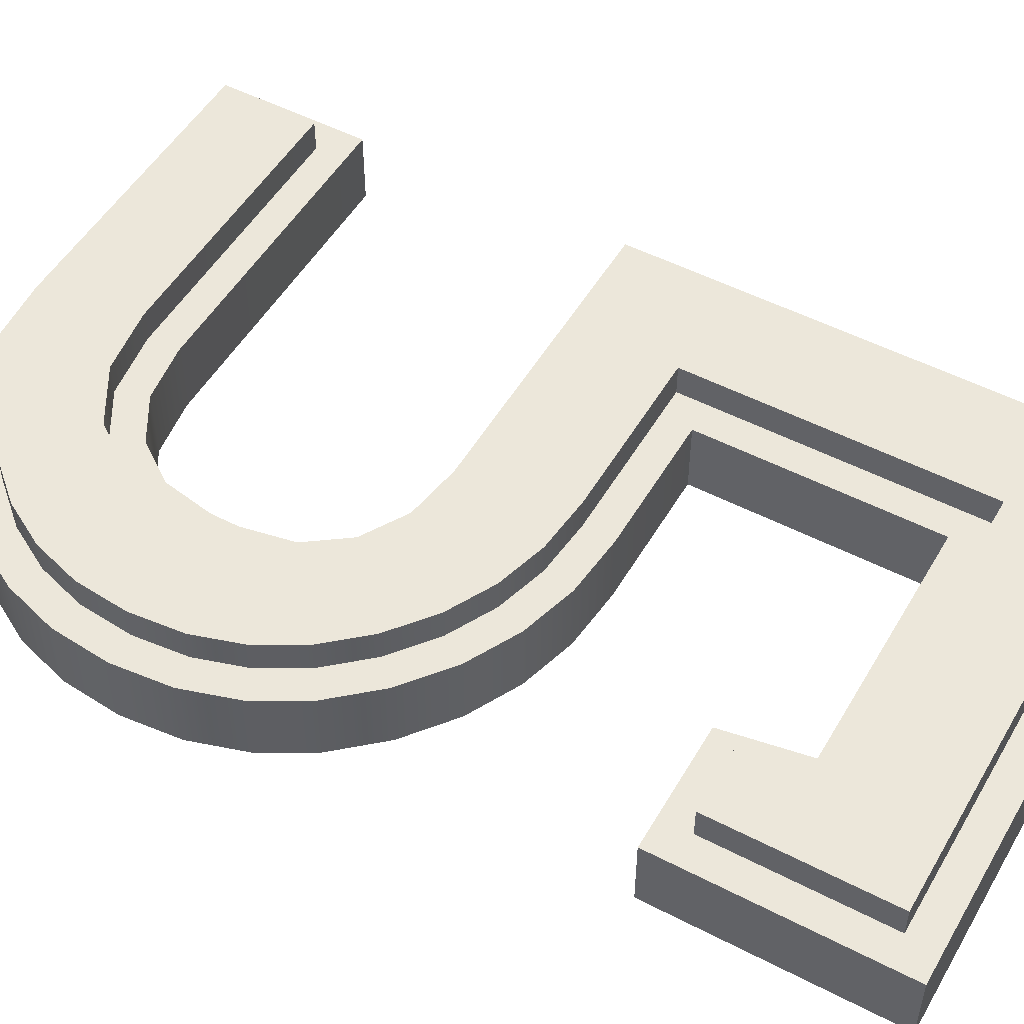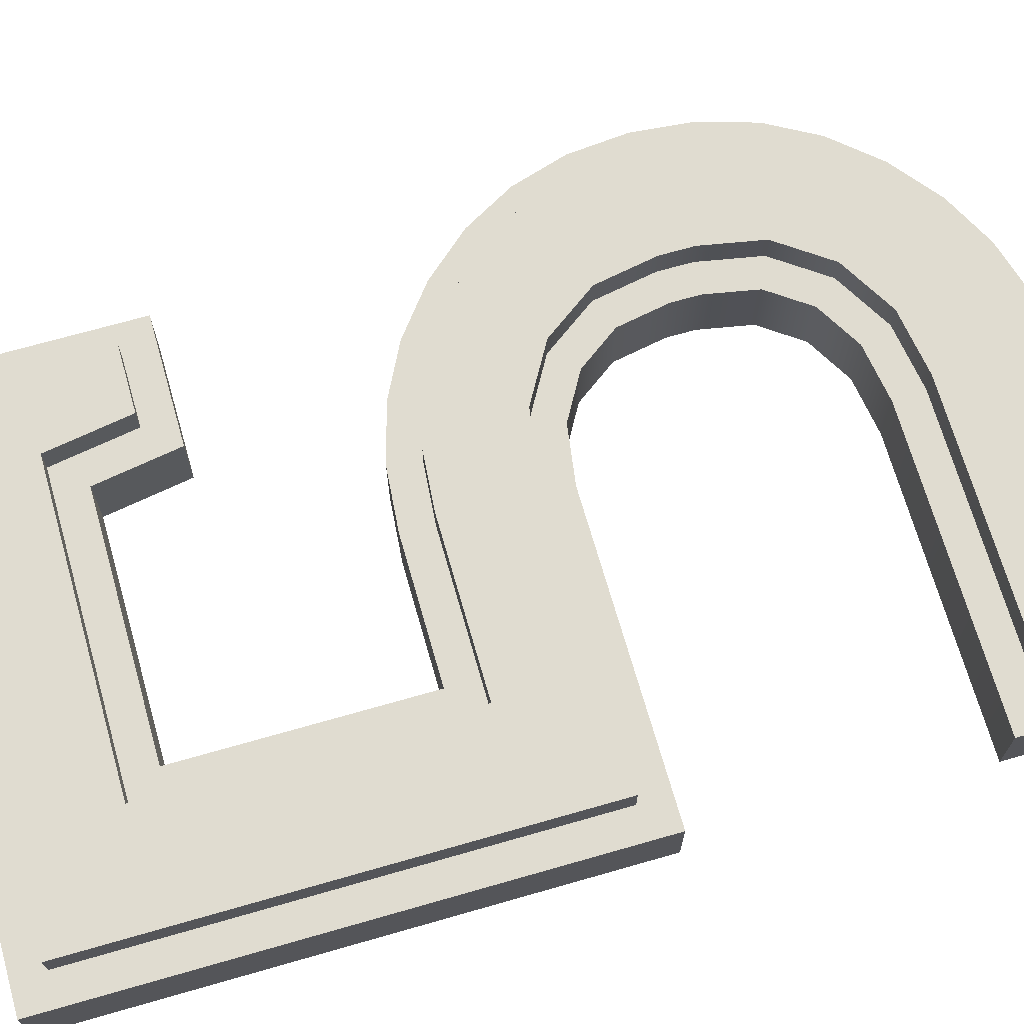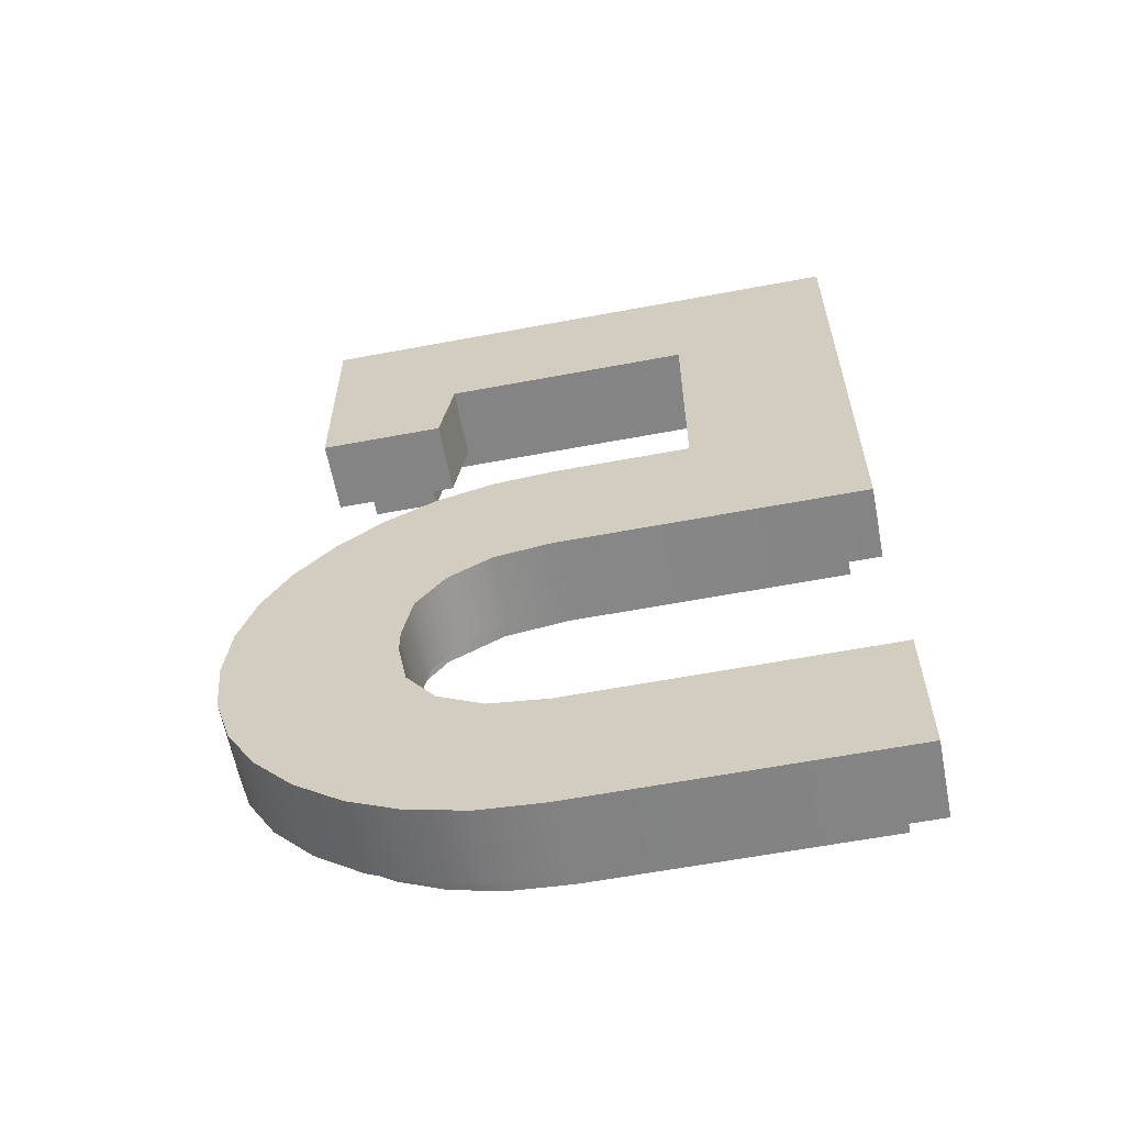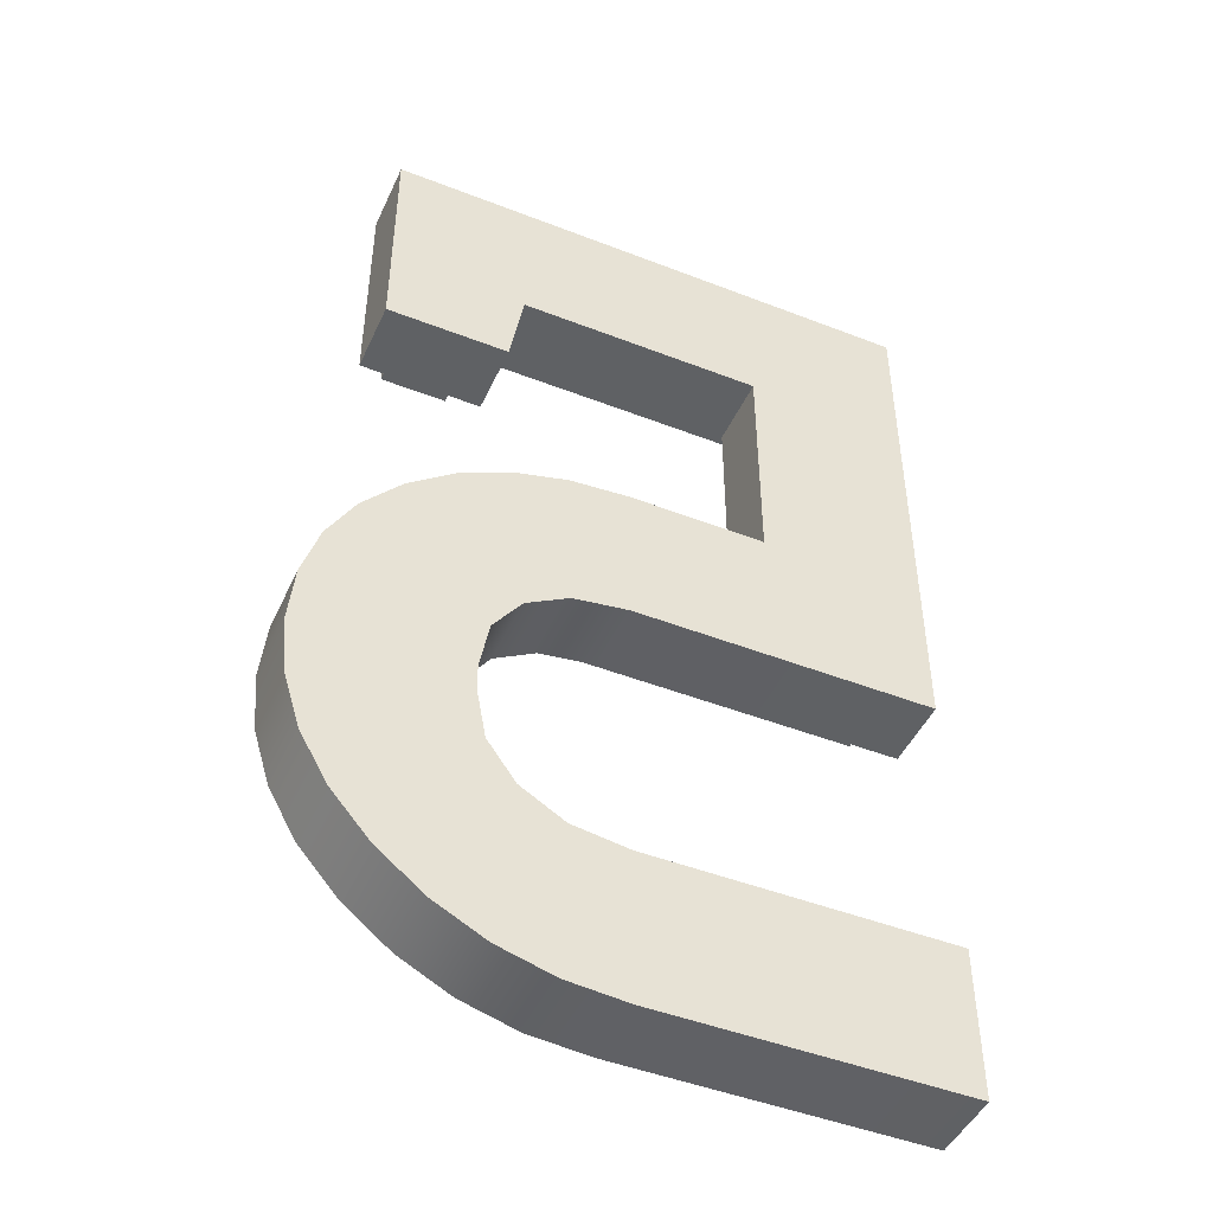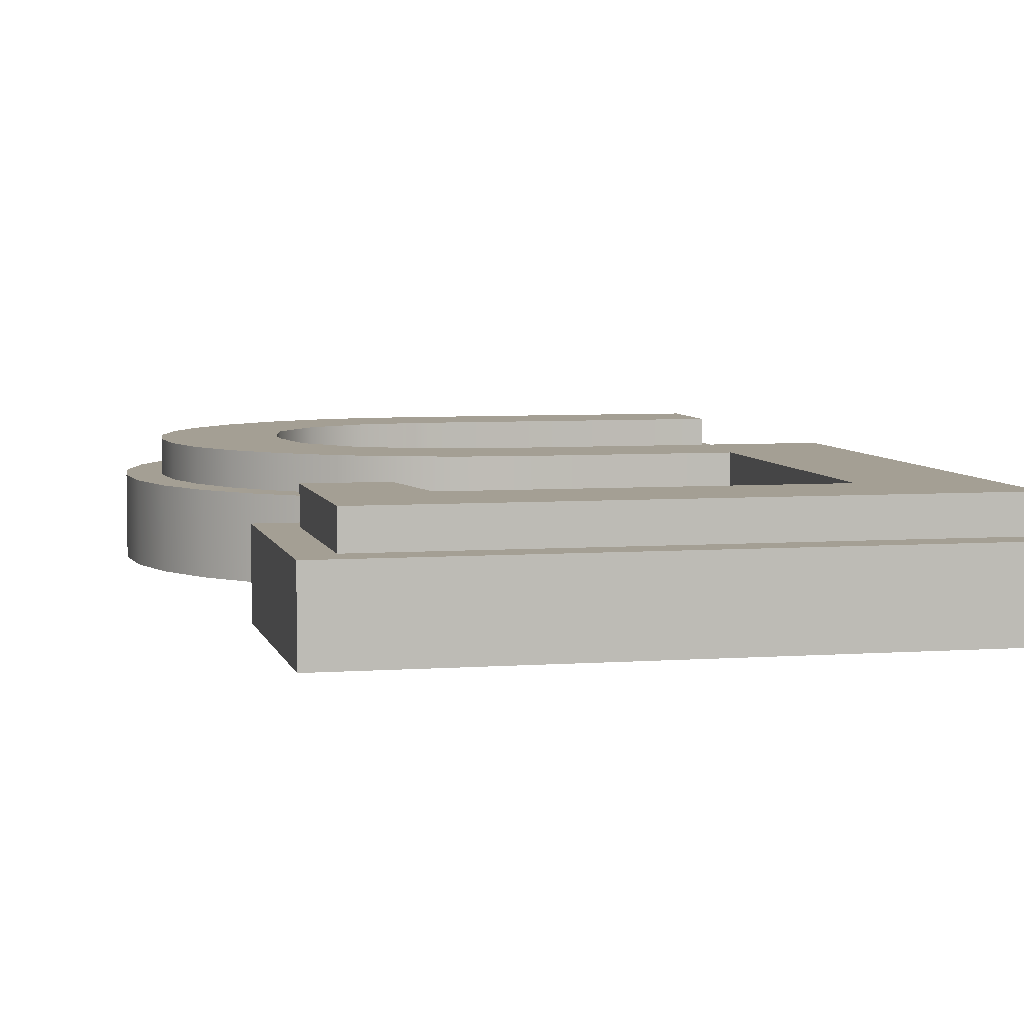
<metadata>
{"format":"obj","ext":"obj","renderer":"f3d","projection":"perspective","resolution":1024,"background":"white","views":[{"elev":51.1,"azim":119.5,"up":"+Z"},{"elev":69.5,"azim":-106.0,"up":"+Z"},{"elev":-61.5,"azim":-169.2,"up":"+Y"},{"elev":-46.7,"azim":156.1,"up":"+Y"},{"elev":5.6,"azim":167.4,"up":"+Z"}]}
</metadata>
<code>
v -1.467 2.067 -0.25
v -0.6667 2.8 -0.25
v 0 2.067 -0.25
v -0.6667 3.933 -0.25
v 0 2.8 -0.25
v 0.2923 2.775 -0.25
v 0.2708 2.026 -0.25
v 0.4833 1.903 -0.25
v 0.5625 2.699 -0.25
v 0.6208 1.713 -0.25
v 0.8106 2.573 -0.25
v 0.6667 1.467 -0.25
v 0.6667 1.333 -0.25
v 0 0.7333 -0.25
v -1.467 4.073e-08 -0.25
v -1.467 0.7333 -0.25
v 0 4.073e-08 -0.25
v 0.2708 0.7742 -0.25
v 0.2923 0.02521 -0.25
v 0.4833 0.8967 -0.25
v 0.5625 0.1008 -0.25
v 0.6208 1.087 -0.25
v 0.8106 0.2269 -0.25
v 1.037 2.397 -0.25
v 1.037 0.4033 -0.25
v 1.225 2.183 -0.25
v 1.225 0.6169 -0.25
v 1.359 1.946 -0.25
v 1.359 0.8542 -0.25
v 1.44 1.685 -0.25
v 1.44 1.115 -0.25
v 1.467 1.4 -0.25
v -1.467 4.667 -0.25
v 1.2 4.667 -0.25
v 0.5333 3.933 -0.25
v 0.6 3.533 -0.25
v 1.2 3.533 -0.25
v -1.467 0.7333 0.1
v -1.317 0.5833 0.1
v 0 0.7333 0.1
v -1.317 0.15 0.1
v 0.01124 0.5833 0.1
v 0.2708 0.7742 0.1
v 0.3212 0.6301 0.1
v 0.4833 0.8967 0.1
v 0.5862 0.7828 0.1
v 0.6208 1.087 0.1
v 0.7621 1.027 0.1
v 0.6667 1.333 0.1
v 0.6667 1.467 0.1
v -1.467 2.067 0.1
v -1.317 2.217 0.1
v -1.467 4.667 0.1
v 0 2.067 0.1
v 0.01124 2.217 0.1
v 0.2708 2.026 0.1
v 0.3212 2.17 0.1
v 0.4833 1.903 0.1
v 0.5862 2.017 0.1
v 0.6208 1.713 0.1
v 0.7621 1.773 0.1
v 0.8167 1.319 0.1
v 0.8167 1.481 0.1
v -0.8167 4.083 0.1
v -0.6667 3.933 0.1
v 0.6604 4.083 0.1
v -0.6667 2.8 0.1
v 0.5333 3.933 0.1
v 0.6 3.533 0.1
v 0.727 3.683 0.1
v 1.2 3.533 0.1
v 1.05 3.683 0.1
v 1.05 4.517 0.1
v -1.317 4.517 0.1
v 1.2 4.667 0.1
v -1.467 -1.629e-08 0.1
v 0 -1.629e-08 0.1
v -0.006457 0.15 0.1
v 0.2654 0.1734 0.1
v 0.2923 0.02521 0.1
v 0.5078 0.2413 0.1
v 0.5625 0.1008 0.1
v 0.7297 0.354 0.1
v 0.8106 0.2269 0.1
v 0.9333 0.513 0.1
v 1.037 0.4033 0.1
v 1.102 0.7044 0.1
v 1.225 0.6169 0.1
v 1.221 0.914 0.1
v 1.292 1.145 0.1
v 1.359 0.8542 0.1
v 1.316 1.4 0.1
v -0.8167 2.65 0.1
v -0.006456 2.65 0.1
v 0 2.8 0.1
v 0.2654 2.627 0.1
v 0.2923 2.775 0.1
v 0.5078 2.559 0.1
v 0.5625 2.699 0.1
v 0.7297 2.446 0.1
v 0.8106 2.573 0.1
v 0.9333 2.287 0.1
v 1.037 2.397 0.1
v 1.102 2.096 0.1
v 1.225 2.183 0.1
v 1.221 1.886 0.1
v 1.292 1.655 0.1
v 1.359 1.946 0.1
v 1.44 1.115 0.1
v 1.44 1.685 0.1
v 1.467 1.4 0.1
v -0.6667 3.933 -0.25
v -0.6667 2.8 0.1
v -0.6667 2.8 -0.25
v -0.6667 3.933 0.1
v -0.6667 2.8 0.1
v 0 2.8 -0.25
v -0.6667 2.8 -0.25
v 0 2.8 0.1
v 0.2923 2.775 -0.25
v 0.2923 2.775 0.1
v 0.5625 2.699 -0.25
v 0.5625 2.699 0.1
v 0.8106 2.573 -0.25
v 0.8106 2.573 0.1
v 1.037 2.397 -0.25
v 1.037 2.397 0.1
v 1.225 2.183 0.1
v 1.225 2.183 -0.25
v 1.359 1.946 0.1
v 1.359 1.946 -0.25
v 1.44 1.685 0.1
v 1.44 1.685 -0.25
v 1.467 1.4 0.1
v 1.467 1.4 -0.25
v 1.44 1.115 0.1
v 1.44 1.115 -0.25
v 1.359 0.8542 0.1
v 1.359 0.8542 -0.25
v 1.225 0.6169 0.1
v 1.225 0.6169 -0.25
v 1.037 0.4033 0.1
v 1.037 0.4033 -0.25
v 0.8106 0.2269 -0.25
v 0.8106 0.2269 0.1
v 0.5625 0.1008 -0.25
v 0.5625 0.1008 0.1
v 0.2923 0.02521 -0.25
v 0.2923 0.02521 0.1
v 0 4.073e-08 -0.25
v 0 -1.629e-08 0.1
v -1.467 4.073e-08 -0.25
v -1.467 -1.629e-08 0.1
v -1.467 0.7333 0.1
v -1.467 4.073e-08 -0.25
v -1.467 -1.629e-08 0.1
v -1.467 0.7333 -0.25
v -1.467 0.7333 0.1
v 0 0.7333 -0.25
v -1.467 0.7333 -0.25
v 0 0.7333 0.1
v 0.2708 0.7742 -0.25
v 0.2708 0.7742 0.1
v 0.4833 0.8967 -0.25
v 0.4833 0.8967 0.1
v 0.6208 1.087 0.1
v 0.6208 1.087 -0.25
v 0.6667 1.333 0.1
v 0.6667 1.333 -0.25
v 0.6667 1.467 0.1
v 0.6667 1.467 -0.25
v 0.6208 1.713 0.1
v 0.6208 1.713 -0.25
v 0.4833 1.903 0.1
v 0.4833 1.903 -0.25
v 0.2708 2.026 -0.25
v 0.2708 2.026 0.1
v 0 2.067 -0.25
v 0 2.067 0.1
v -1.467 2.067 -0.25
v -1.467 2.067 0.1
v -1.467 4.667 0.1
v -1.467 2.067 -0.25
v -1.467 2.067 0.1
v -1.467 4.667 -0.25
v -1.467 4.667 0.1
v 1.2 4.667 -0.25
v -1.467 4.667 -0.25
v 1.2 4.667 0.1
v 1.2 4.667 -0.25
v 1.2 3.533 0.1
v 1.2 3.533 -0.25
v 1.2 4.667 0.1
v 1.2 3.533 0.1
v 0.6 3.533 -0.25
v 1.2 3.533 -0.25
v 0.6 3.533 0.1
v 0.5333 3.933 0.1
v 0.6 3.533 -0.25
v 0.6 3.533 0.1
v 0.5333 3.933 -0.25
v 0.5333 3.933 0.1
v -0.6667 3.933 -0.25
v 0.5333 3.933 -0.25
v -0.6667 3.933 0.1
v -0.006457 0.15 0.25
v -1.317 0.5833 0.25
v -1.317 0.15 0.25
v 0.01124 0.5833 0.25
v 0.2654 0.1734 0.25
v 0.3212 0.6301 0.25
v 0.5078 0.2413 0.25
v 0.5862 0.7828 0.25
v 0.7297 0.354 0.25
v 0.7621 1.027 0.25
v 0.9333 0.513 0.25
v 0.8167 1.319 0.25
v 0.8167 1.481 0.25
v -1.317 2.217 0.25
v -0.8167 2.65 0.25
v -1.317 4.517 0.25
v 0.01124 2.217 0.25
v -0.006456 2.65 0.25
v 0.2654 2.627 0.25
v 0.3212 2.17 0.25
v 0.5078 2.559 0.25
v 0.5862 2.017 0.25
v 0.7297 2.446 0.25
v 0.7621 1.773 0.25
v 0.9333 2.287 0.25
v 1.102 0.7044 0.25
v 1.102 2.096 0.25
v 1.221 0.914 0.25
v 1.221 1.886 0.25
v 1.292 1.145 0.25
v 1.292 1.655 0.25
v 1.316 1.4 0.25
v -0.8167 4.083 0.25
v 1.05 4.517 0.25
v 0.6604 4.083 0.25
v 0.727 3.683 0.25
v 1.05 3.683 0.25
v -0.006456 2.65 0.25
v 0.2654 2.627 0.1
v -0.006456 2.65 0.1
v 0.2654 2.627 0.25
v -0.8167 2.65 0.25
v -0.8167 2.65 0.1
v -0.8167 4.083 0.1
v -0.8167 2.65 0.25
v -0.8167 2.65 0.1
v -0.8167 4.083 0.25
v 0.6604 4.083 0.25
v -0.8167 4.083 0.1
v 0.6604 4.083 0.1
v -0.8167 4.083 0.25
v 0.6604 4.083 0.25
v 0.727 3.683 0.1
v 0.727 3.683 0.25
v 0.6604 4.083 0.1
v 1.05 3.683 0.25
v 0.727 3.683 0.1
v 1.05 3.683 0.1
v 0.727 3.683 0.25
v 1.05 4.517 0.1
v 1.05 3.683 0.25
v 1.05 3.683 0.1
v 1.05 4.517 0.25
v -1.317 4.517 0.25
v 1.05 4.517 0.1
v -1.317 4.517 0.1
v 1.05 4.517 0.25
v -1.317 4.517 0.25
v -1.317 2.217 0.1
v -1.317 2.217 0.25
v -1.317 4.517 0.1
v 0.01124 2.217 0.25
v -1.317 2.217 0.1
v 0.01124 2.217 0.1
v -1.317 2.217 0.25
v 0.3212 2.17 0.25
v 0.3212 2.17 0.1
v 0.5862 2.017 0.25
v 0.5862 2.017 0.1
v 0.7621 1.773 0.1
v 0.7621 1.773 0.25
v 0.8167 1.481 0.1
v 0.8167 1.481 0.25
v 0.8167 1.319 0.1
v 0.8167 1.319 0.25
v 0.7621 1.027 0.1
v 0.7621 1.027 0.25
v 0.5862 0.7828 0.1
v 0.5862 0.7828 0.25
v 0.3212 0.6301 0.25
v 0.3212 0.6301 0.1
v 0.01124 0.5833 0.25
v 0.01124 0.5833 0.1
v -1.317 0.5833 0.25
v -1.317 0.5833 0.1
v -1.317 0.5833 0.25
v -1.317 0.15 0.1
v -1.317 0.15 0.25
v -1.317 0.5833 0.1
v -0.006457 0.15 0.25
v -1.317 0.15 0.1
v -0.006457 0.15 0.1
v -1.317 0.15 0.25
v 0.2654 0.1734 0.25
v 0.2654 0.1734 0.1
v 0.5078 0.2413 0.25
v 0.5078 0.2413 0.1
v 0.7297 0.354 0.25
v 0.7297 0.354 0.1
v 0.9333 0.513 0.25
v 0.9333 0.513 0.1
v 1.102 0.7044 0.1
v 1.102 0.7044 0.25
v 1.221 0.914 0.1
v 1.221 0.914 0.25
v 1.292 1.145 0.1
v 1.292 1.145 0.25
v 1.316 1.4 0.1
v 1.316 1.4 0.25
v 1.292 1.655 0.1
v 1.292 1.655 0.25
v 1.221 1.886 0.1
v 1.221 1.886 0.25
v 1.102 2.096 0.1
v 1.102 2.096 0.25
v 0.9333 2.287 0.1
v 0.9333 2.287 0.25
v 0.7297 2.446 0.25
v 0.7297 2.446 0.1
v 0.5078 2.559 0.25
v 0.5078 2.559 0.1
g 5
f 1 2 3
f 2 1 4
f 3 2 5
f 3 5 6
f 3 6 7
f 7 6 8
f 8 6 9
f 8 9 10
f 10 9 11
f 10 11 12
f 12 11 13
f 14 15 16
f 15 14 17
f 17 14 18
f 17 18 19
f 19 18 20
f 19 20 21
f 21 20 22
f 21 22 23
f 23 22 13
f 23 13 11
f 23 11 24
f 23 24 25
f 25 24 26
f 25 26 27
f 27 26 28
f 27 28 29
f 29 28 30
f 29 30 31
f 31 30 32
f 33 4 1
f 4 33 34
f 4 34 35
f 35 34 36
f 36 34 37
f 38 39 40
f 39 38 41
f 40 39 42
f 40 42 43
f 43 42 44
f 43 44 45
f 45 44 46
f 45 46 47
f 47 46 48
f 47 48 49
f 49 48 50
f 51 52 53
f 52 51 54
f 52 54 55
f 55 54 56
f 55 56 57
f 57 56 58
f 57 58 59
f 59 58 60
f 59 60 61
f 61 60 50
f 61 50 48
f 61 48 62
f 61 62 63
f 64 65 66
f 65 64 67
f 66 65 68
f 66 68 69
f 66 69 70
f 70 69 71
f 70 71 72
f 72 71 73
f 53 74 75
f 74 53 52
f 75 74 73
f 75 73 71
f 76 41 38
f 41 76 77
f 41 77 78
f 78 77 79
f 79 77 80
f 79 80 81
f 81 80 82
f 81 82 83
f 83 82 84
f 83 84 85
f 85 84 86
f 85 86 87
f 87 86 88
f 87 88 89
f 89 88 90
f 90 88 91
f 90 91 92
f 93 67 64
f 67 93 94
f 67 94 95
f 95 94 96
f 95 96 97
f 97 96 98
f 97 98 99
f 99 98 100
f 99 100 101
f 101 100 102
f 101 102 103
f 103 102 104
f 103 104 105
f 105 104 106
f 105 106 107
f 105 107 108
f 108 107 92
f 108 92 91
f 108 91 109
f 108 109 110
f 110 109 111
f 112 113 114
f 113 112 115
f 116 117 118
f 117 116 119
f 119 120 117
f 120 119 121
f 121 122 120
f 122 121 123
f 123 124 122
f 124 123 125
f 125 126 124
f 126 125 127
f 126 128 129
f 128 126 127
f 129 130 131
f 130 129 128
f 131 132 133
f 132 131 130
f 133 134 135
f 134 133 132
f 135 136 137
f 136 135 134
f 137 138 139
f 138 137 136
f 139 140 141
f 140 139 138
f 141 142 143
f 142 141 140
f 142 144 143
f 144 142 145
f 145 146 144
f 146 145 147
f 147 148 146
f 148 147 149
f 149 150 148
f 150 149 151
f 151 152 150
f 152 151 153
f 154 155 156
f 155 154 157
f 158 159 160
f 159 158 161
f 161 162 159
f 162 161 163
f 163 164 162
f 164 163 165
f 166 164 165
f 164 166 167
f 168 167 166
f 167 168 169
f 170 169 168
f 169 170 171
f 172 171 170
f 171 172 173
f 174 173 172
f 173 174 175
f 174 176 175
f 176 174 177
f 177 178 176
f 178 177 179
f 179 180 178
f 180 179 181
f 182 183 184
f 183 182 185
f 186 187 188
f 187 186 189
f 190 191 192
f 191 190 193
f 194 195 196
f 195 194 197
f 198 199 200
f 199 198 201
f 202 203 204
f 203 202 205
f 206 207 208
f 207 206 209
f 209 206 210
f 209 210 211
f 211 210 212
f 211 212 213
f 213 212 214
f 213 214 215
f 215 214 216
f 215 216 217
f 217 216 218
f 219 220 221
f 220 219 222
f 220 222 223
f 223 222 224
f 224 222 225
f 224 225 226
f 226 225 227
f 226 227 228
f 228 227 229
f 228 229 230
f 230 229 218
f 230 218 216
f 230 216 231
f 230 231 232
f 232 231 233
f 232 233 234
f 234 233 235
f 234 235 236
f 236 235 237
f 221 238 239
f 238 221 220
f 239 238 240
f 239 240 241
f 239 241 242
f 243 244 245
f 244 243 246
f 247 245 248
f 245 247 243
f 249 250 251
f 250 249 252
f 253 254 255
f 254 253 256
f 257 258 259
f 258 257 260
f 261 262 263
f 262 261 264
f 265 266 267
f 266 265 268
f 269 270 271
f 270 269 272
f 273 274 275
f 274 273 276
f 277 278 279
f 278 277 280
f 281 279 282
f 279 281 277
f 283 282 284
f 282 283 281
f 283 285 286
f 285 283 284
f 286 287 288
f 287 286 285
f 288 289 290
f 289 288 287
f 290 291 292
f 291 290 289
f 292 293 294
f 293 292 291
f 295 293 296
f 293 295 294
f 297 296 298
f 296 297 295
f 299 298 300
f 298 299 297
f 301 302 303
f 302 301 304
f 305 306 307
f 306 305 308
f 309 307 310
f 307 309 305
f 311 310 312
f 310 311 309
f 313 312 314
f 312 313 311
f 315 314 316
f 314 315 313
f 317 315 316
f 315 317 318
f 319 318 317
f 318 319 320
f 321 320 319
f 320 321 322
f 323 322 321
f 322 323 324
f 325 324 323
f 324 325 326
f 327 326 325
f 326 327 328
f 329 328 327
f 328 329 330
f 331 330 329
f 330 331 332
f 333 331 334
f 331 333 332
f 335 334 336
f 334 335 333
f 246 336 244
f 336 246 335

</code>
